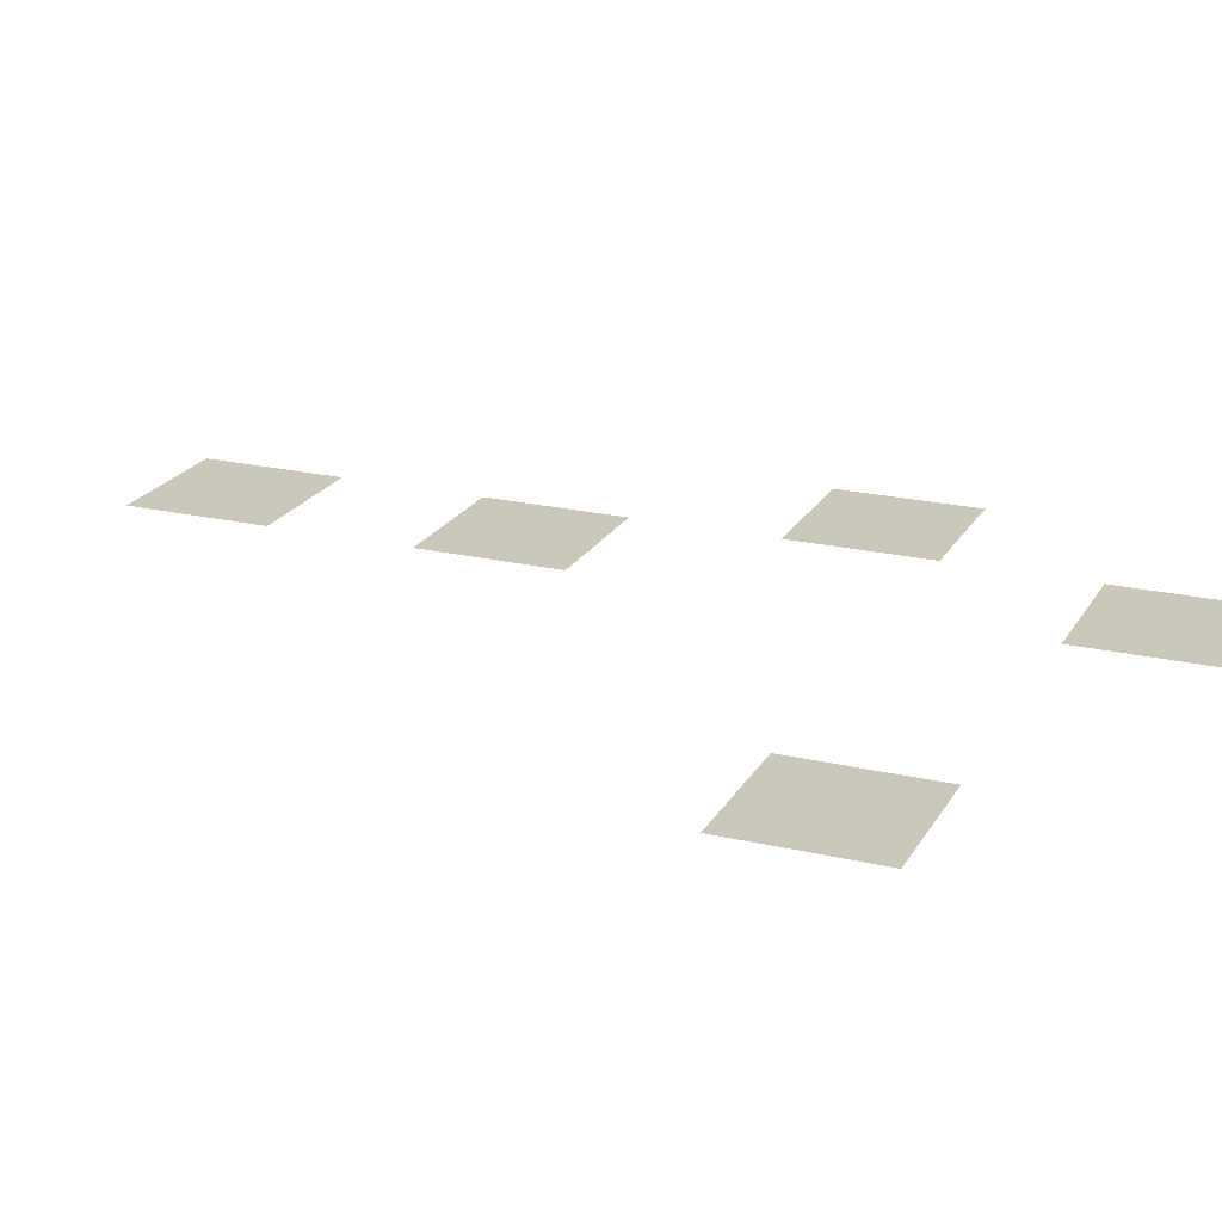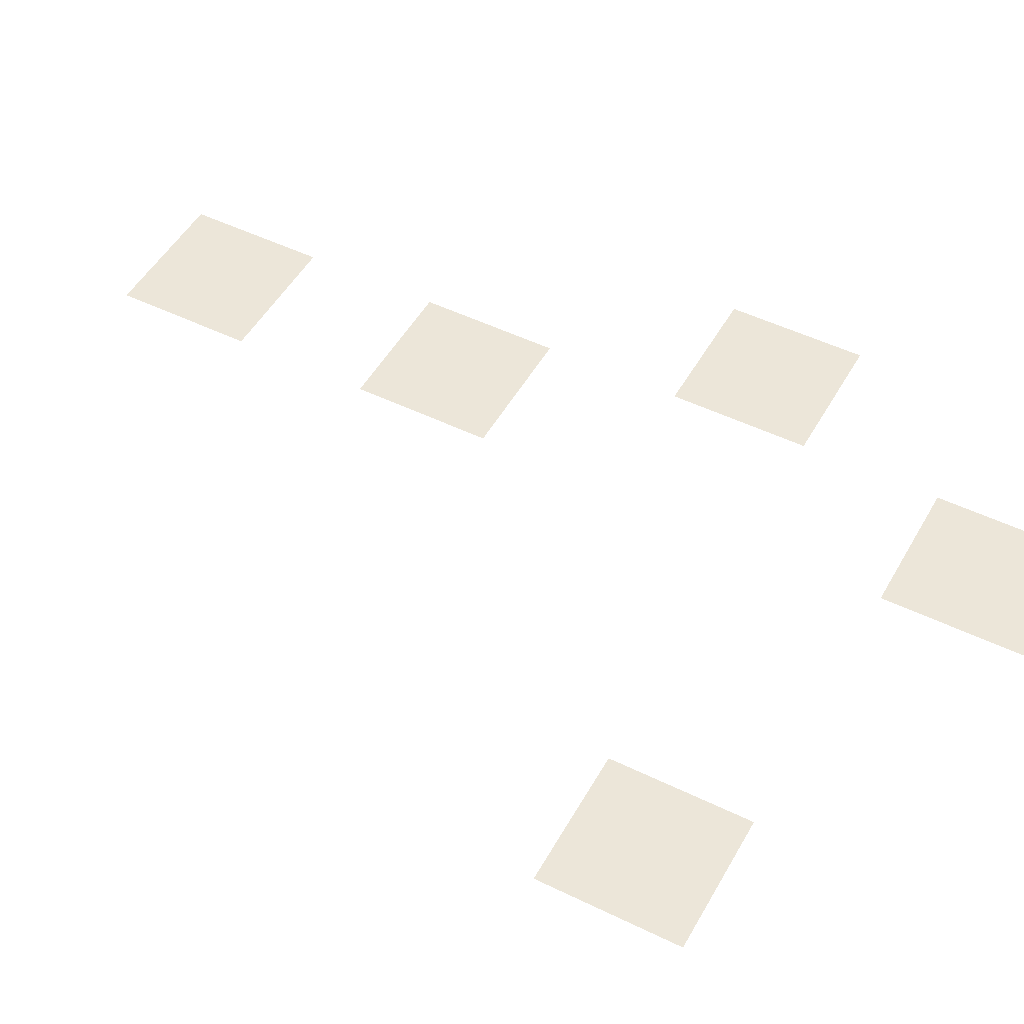
<metadata>
{"format":"obj","ext":"obj","renderer":"f3d","projection":"perspective","resolution":1024,"background":"white","views":[{"elev":21.6,"azim":-67.5,"up":"+Z"},{"elev":49.4,"azim":-61.6,"up":"+Z"}]}
</metadata>
<code>
v -32 -64 0
v -64 -64 0
v -64 -32 0
v -32 -32 0
v -32 -128 0
v -64 -128 0
v -64 -96 0
v -32 -96 0
v 0 -192 0
v -32 -192 0
v -32 -160 0
v 0 -160 0
v -128 -224 0
v -160 -224 0
v -160 -192 0
v -128 -192 0
v -32 -256 0
v -64 -256 0
v -64 -224 0
v -32 -224 0
g Plage32_mesh_0079
f 1 2 3 4
f 5 6 7 8
f 9 10 11 12
f 13 14 15 16
f 17 18 19 20

</code>
